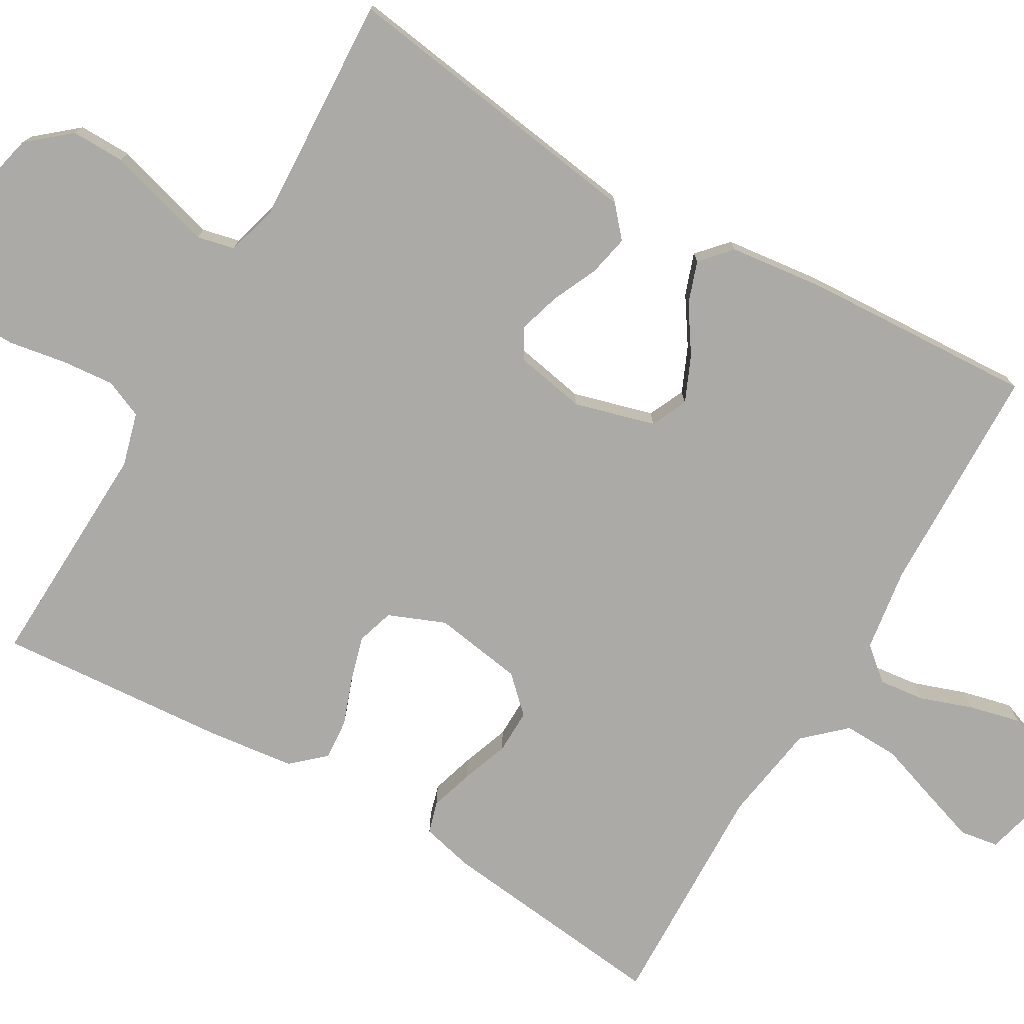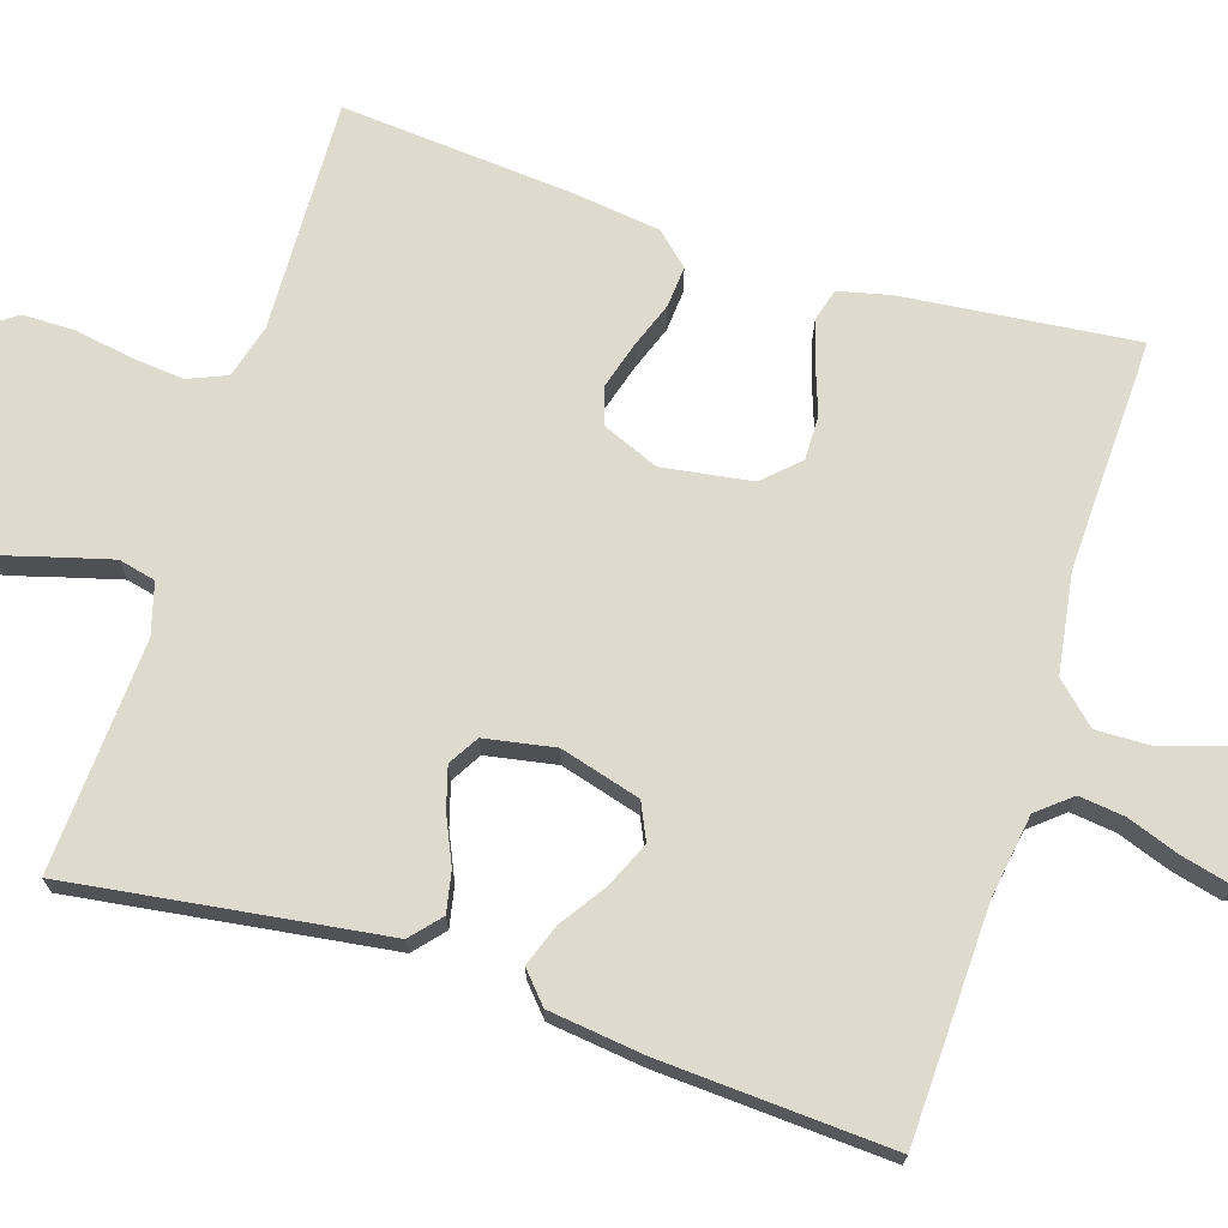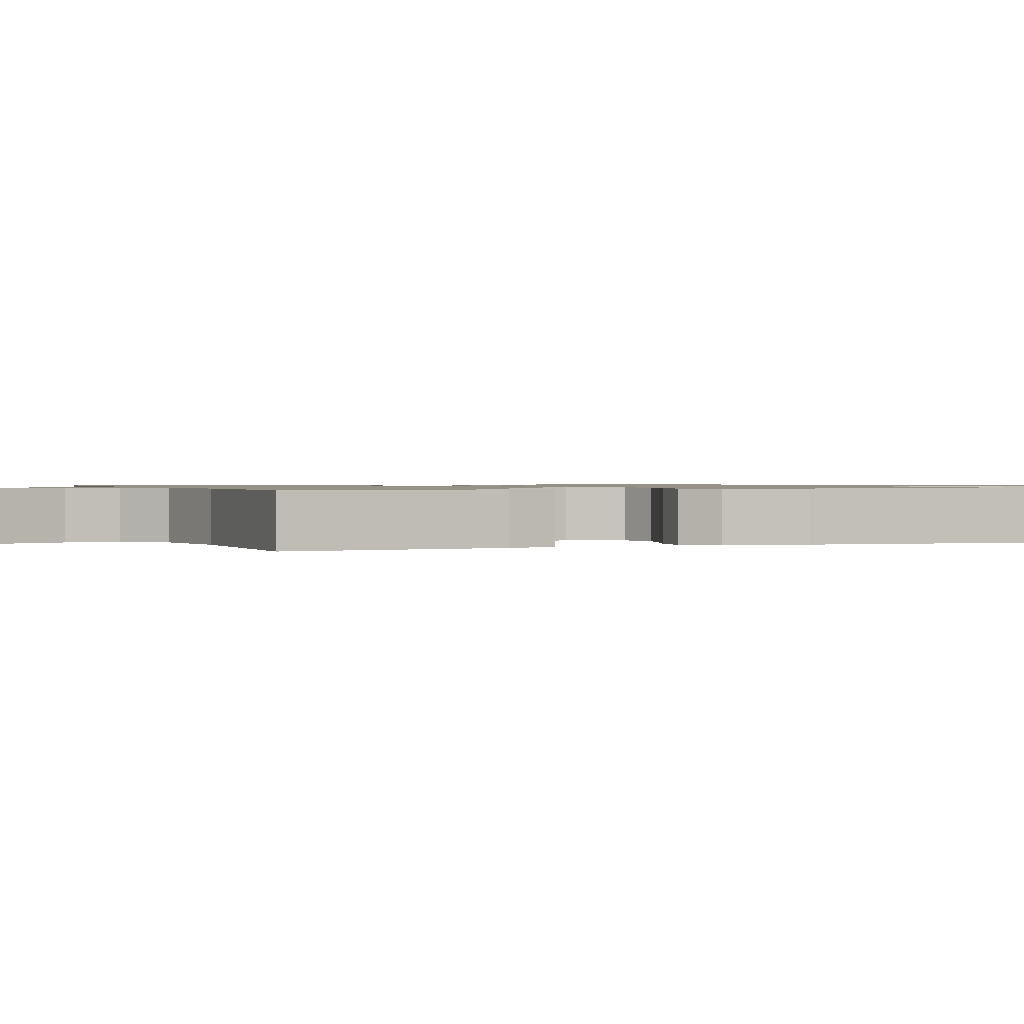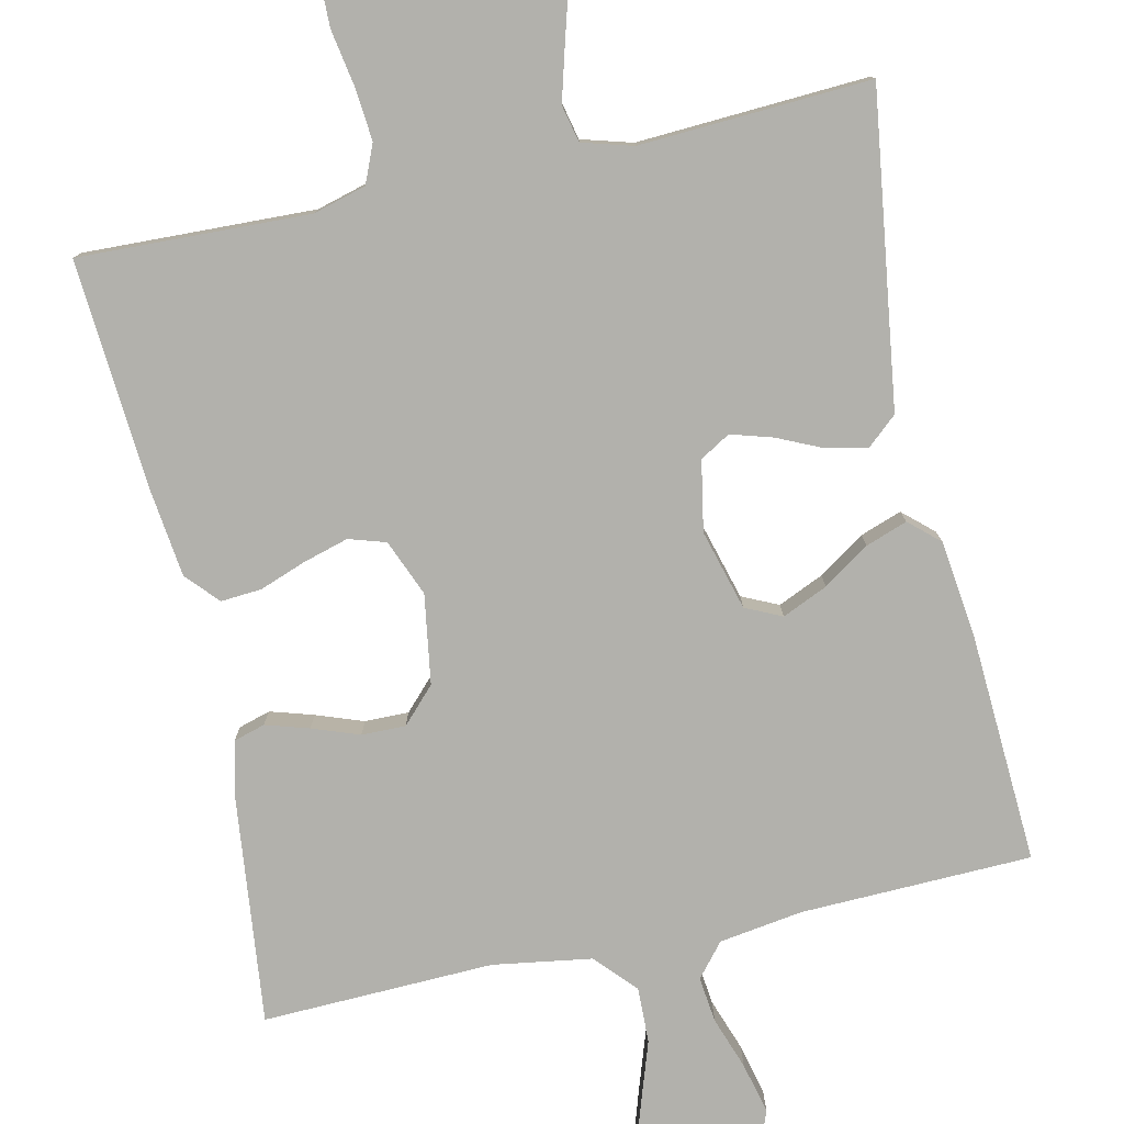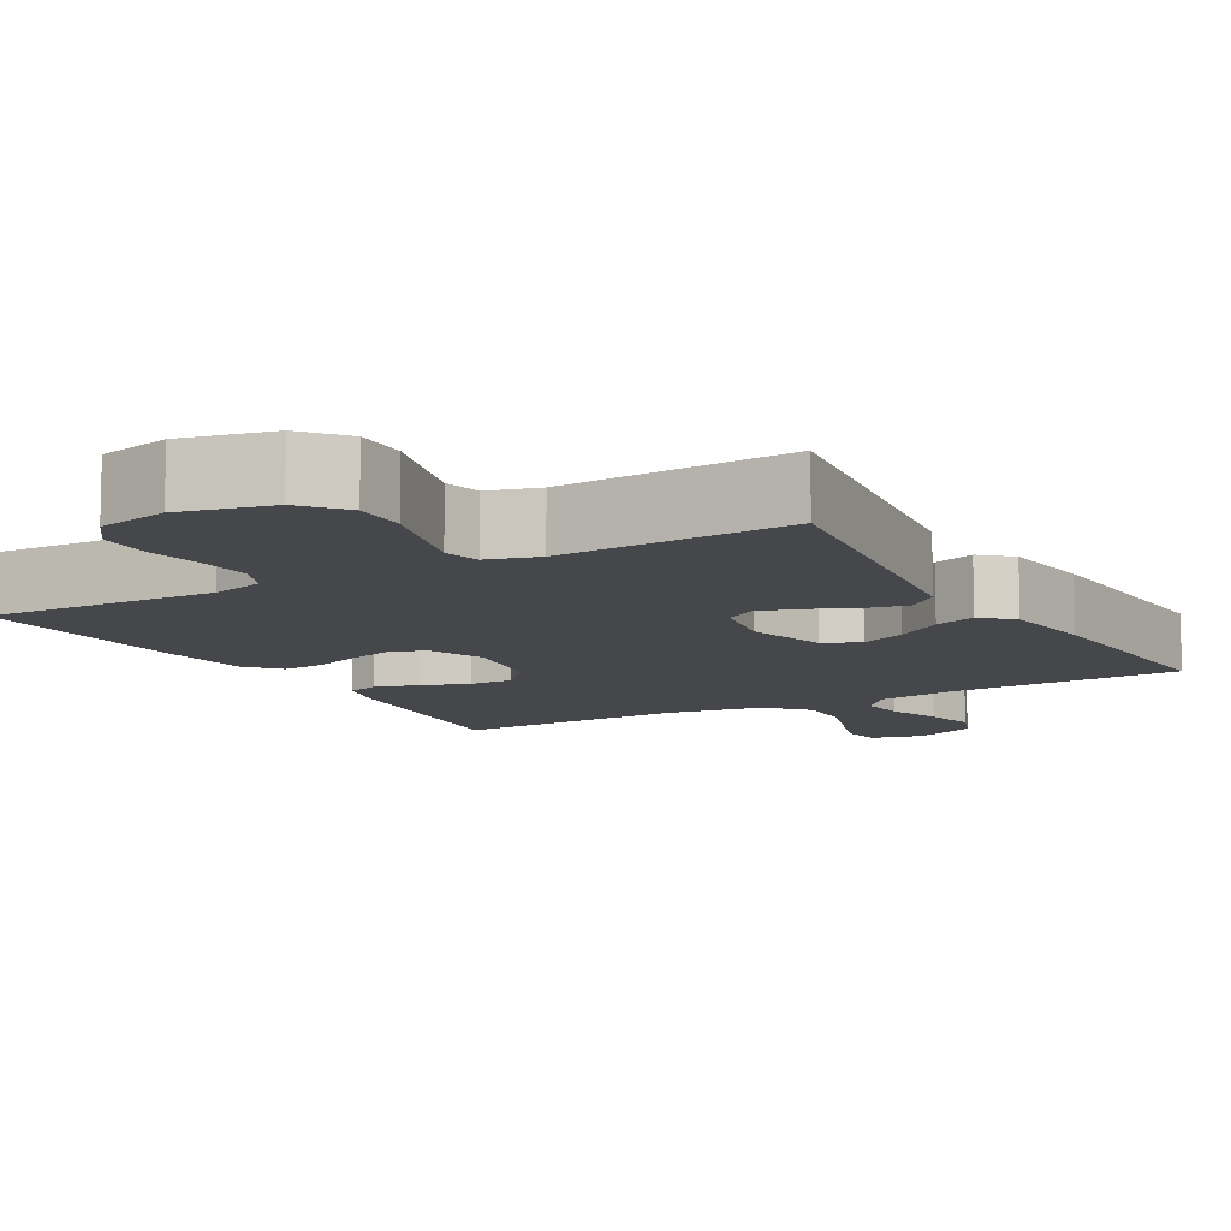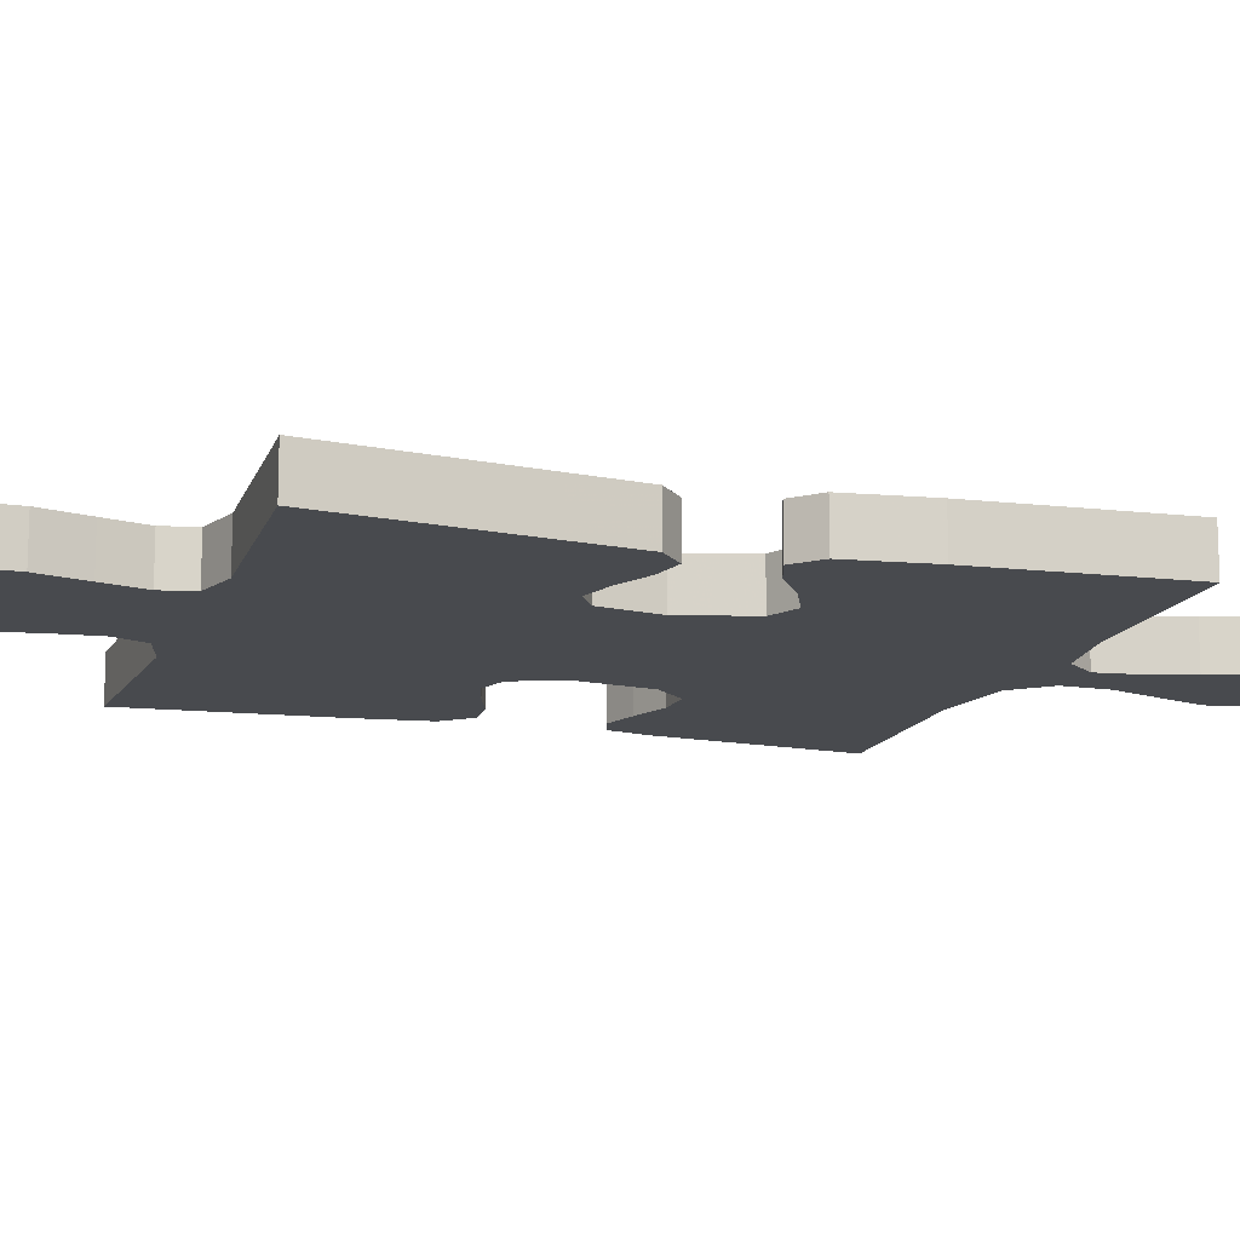
<metadata>
{"format":"obj","ext":"obj","renderer":"f3d","projection":"perspective","resolution":1024,"background":"white","views":[{"elev":-76.1,"azim":-120.2,"up":"+Y"},{"elev":71.3,"azim":-72.1,"up":"+Y"},{"elev":0.9,"azim":67.8,"up":"+Y"},{"elev":-78.9,"azim":-167.5,"up":"+Y"},{"elev":-10.2,"azim":-150.3,"up":"+Y"},{"elev":-13.1,"azim":-108.0,"up":"+Y"}]}
</metadata>
<code>
v 0.5 0.07 0.5
v 0.467 0.07 0.2
v 0.451 0.07 0.133
v 0.41 0.07 0.121
v 0.354 0.07 0.138
v 0.293 0.07 0.16
v 0.236 0.07 0.161
v 0.193 0.07 0.116
v 0.175 0.07 0
v 0.205 0.07 -0.073
v 0.253 0.07 -0.088
v 0.312 0.07 -0.071
v 0.372 0.07 -0.049
v 0.425 0.07 -0.045
v 0.463 0.07 -0.087
v 0.477 0.07 -0.2
v 0.5 0.07 -0.5
v 0.2 0.07 -0.489
v 0.131 0.07 -0.508
v 0.11 0.07 -0.558
v 0.116 0.07 -0.625
v 0.129 0.07 -0.7
v 0.128 0.07 -0.768
v 0.092 0.07 -0.818
v 0 0.07 -0.839
v -0.117 0.07 -0.812
v -0.163 0.07 -0.758
v -0.162 0.07 -0.689
v -0.141 0.07 -0.616
v -0.123 0.07 -0.551
v -0.134 0.07 -0.503
v -0.2 0.07 -0.484
v -0.5 0.07 -0.5
v -0.457 0.07 -0.2
v -0.442 0.07 -0.094
v -0.403 0.07 -0.06
v -0.35 0.07 -0.071
v -0.291 0.07 -0.098
v -0.237 0.07 -0.114
v -0.198 0.07 -0.091
v -0.181 0.07 0
v -0.21 0.07 0.104
v -0.257 0.07 0.126
v -0.316 0.07 0.1
v -0.376 0.07 0.06
v -0.43 0.07 0.041
v -0.469 0.07 0.076
v -0.484 0.07 0.2
v -0.5 0.07 0.5
v -0.2 0.07 0.508
v -0.092 0.07 0.524
v -0.056 0.07 0.567
v -0.063 0.07 0.626
v -0.087 0.07 0.694
v -0.103 0.07 0.76
v -0.082 0.07 0.815
v 0 0.07 0.849
v 0.067 0.07 0.832
v 0.075 0.07 0.782
v 0.052 0.07 0.712
v 0.026 0.07 0.635
v 0.024 0.07 0.563
v 0.072 0.07 0.511
v 0.2 0.07 0.491
v 0.5 0 0.5
v 0.467 0 0.2
v 0.451 0 0.133
v 0.41 0 0.121
v 0.354 0 0.138
v 0.293 0 0.16
v 0.236 0 0.161
v 0.193 0 0.116
v 0.175 0 0
v 0.205 0 -0.073
v 0.253 0 -0.088
v 0.312 0 -0.071
v 0.372 0 -0.049
v 0.425 0 -0.045
v 0.463 0 -0.087
v 0.477 0 -0.2
v 0.5 0 -0.5
v 0.2 0 -0.489
v 0.131 0 -0.508
v 0.11 0 -0.558
v 0.116 0 -0.625
v 0.129 0 -0.7
v 0.128 0 -0.768
v 0.092 0 -0.818
v 0 0 -0.839
v -0.117 0 -0.812
v -0.163 0 -0.758
v -0.162 0 -0.689
v -0.141 0 -0.616
v -0.123 0 -0.551
v -0.134 0 -0.503
v -0.2 0 -0.484
v -0.5 0 -0.5
v -0.457 0 -0.2
v -0.442 0 -0.094
v -0.403 0 -0.06
v -0.35 0 -0.071
v -0.291 0 -0.098
v -0.237 0 -0.114
v -0.198 0 -0.091
v -0.181 0 0
v -0.21 0 0.104
v -0.257 0 0.126
v -0.316 0 0.1
v -0.376 0 0.06
v -0.43 0 0.041
v -0.469 0 0.076
v -0.484 0 0.2
v -0.5 0 0.5
v -0.2 0 0.508
v -0.092 0 0.524
v -0.056 0 0.567
v -0.063 0 0.626
v -0.087 0 0.694
v -0.103 0 0.76
v -0.082 0 0.815
v 0 0 0.849
v 0.067 0 0.832
v 0.075 0 0.782
v 0.052 0 0.712
v 0.026 0 0.635
v 0.024 0 0.563
v 0.072 0 0.511
v 0.2 0 0.491
f 59 60 61
f 58 59 61
f 57 58 61
f 56 57 61
f 55 56 61
f 54 55 61
f 53 54 61
f 52 53 61 62
f 51 52 62 63
f 48 49 50
f 47 48 50
f 46 47 50
f 45 46 50
f 44 45 50
f 51 63 64
f 50 51 64
f 44 50 64
f 43 44 64
f 36 37 38
f 35 36 38
f 34 35 38
f 34 38 39
f 33 34 39
f 32 33 39
f 31 32 39 40
f 27 28 29
f 26 27 29
f 25 26 29
f 24 25 29
f 23 24 29
f 22 23 29
f 21 22 29
f 20 21 29 30
f 31 40 41
f 30 31 41
f 20 30 41
f 19 20 41
f 16 17 18
f 15 16 18
f 14 15 18
f 13 14 18
f 12 13 18
f 4 5 6
f 3 4 6
f 2 3 6
f 1 2 6
f 64 1 6
f 64 6 7
f 64 7 8
f 43 64 8
f 42 43 8
f 41 42 8 9
f 19 41 9 10
f 11 12 18 19
f 10 11 19
f 125 124 123
f 125 123 122
f 125 122 121
f 125 121 120
f 125 120 119
f 125 119 118
f 125 118 117
f 126 125 117 116
f 127 126 116 115
f 114 113 112
f 114 112 111
f 114 111 110
f 114 110 109
f 114 109 108
f 128 127 115
f 128 115 114
f 128 114 108
f 128 108 107
f 102 101 100
f 102 100 99
f 102 99 98
f 103 102 98
f 103 98 97
f 103 97 96
f 104 103 96 95
f 93 92 91
f 93 91 90
f 93 90 89
f 93 89 88
f 93 88 87
f 93 87 86
f 93 86 85
f 94 93 85 84
f 105 104 95
f 105 95 94
f 105 94 84
f 105 84 83
f 82 81 80
f 82 80 79
f 82 79 78
f 82 78 77
f 82 77 76
f 70 69 68
f 70 68 67
f 70 67 66
f 70 66 65
f 70 65 128
f 71 70 128
f 72 71 128
f 72 128 107
f 72 107 106
f 73 72 106 105
f 74 73 105 83
f 83 82 76 75
f 83 75 74
f 1 65 66 2
f 2 66 67 3
f 3 67 68 4
f 4 68 69 5
f 5 69 70 6
f 6 70 71 7
f 7 71 72 8
f 8 72 73 9
f 9 73 74 10
f 10 74 75 11
f 11 75 76 12
f 12 76 77 13
f 13 77 78 14
f 14 78 79 15
f 15 79 80 16
f 16 80 81 17
f 17 81 82 18
f 18 82 83 19
f 19 83 84 20
f 20 84 85 21
f 21 85 86 22
f 22 86 87 23
f 23 87 88 24
f 24 88 89 25
f 25 89 90 26
f 26 90 91 27
f 27 91 92 28
f 28 92 93 29
f 29 93 94 30
f 30 94 95 31
f 31 95 96 32
f 32 96 97 33
f 33 97 98 34
f 34 98 99 35
f 35 99 100 36
f 36 100 101 37
f 37 101 102 38
f 38 102 103 39
f 39 103 104 40
f 40 104 105 41
f 41 105 106 42
f 42 106 107 43
f 43 107 108 44
f 44 108 109 45
f 45 109 110 46
f 46 110 111 47
f 47 111 112 48
f 48 112 113 49
f 49 113 114 50
f 50 114 115 51
f 51 115 116 52
f 52 116 117 53
f 53 117 118 54
f 54 118 119 55
f 55 119 120 56
f 56 120 121 57
f 57 121 122 58
f 58 122 123 59
f 59 123 124 60
f 60 124 125 61
f 61 125 126 62
f 62 126 127 63
f 63 127 128 64
f 64 128 65 1

</code>
